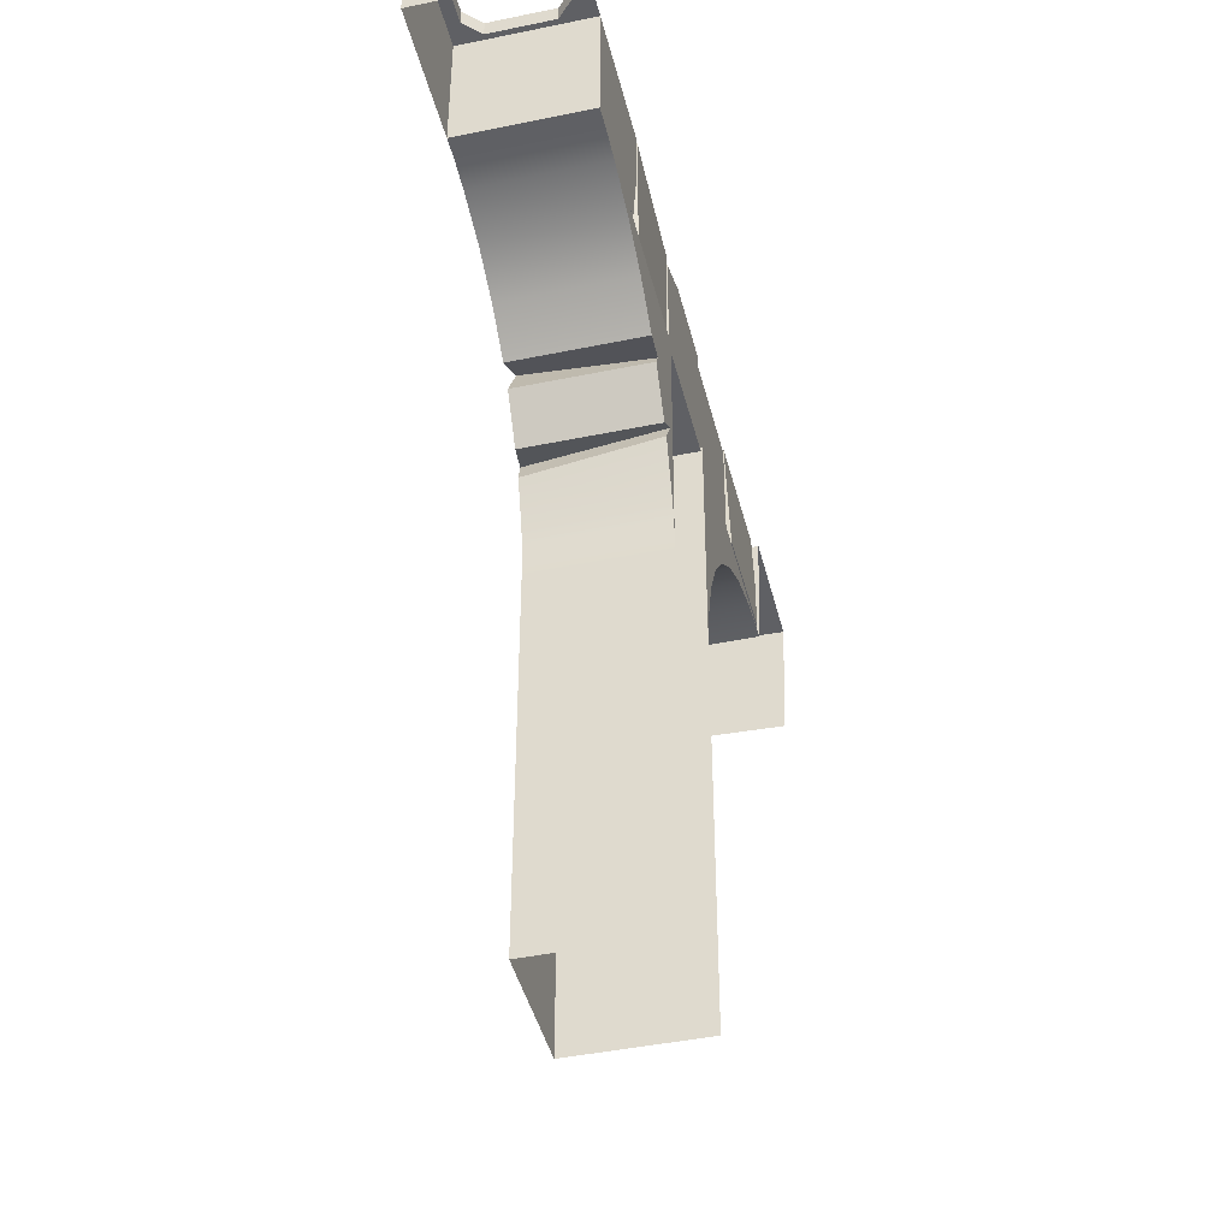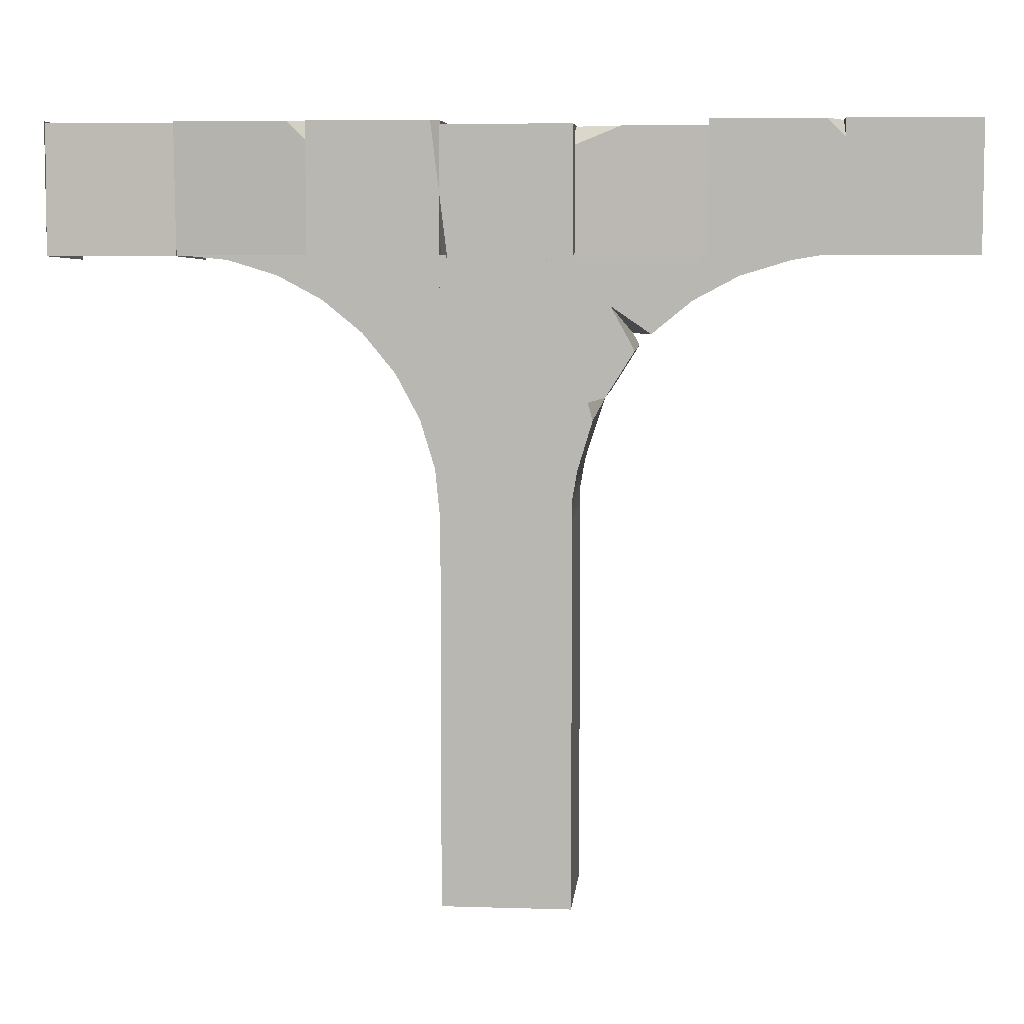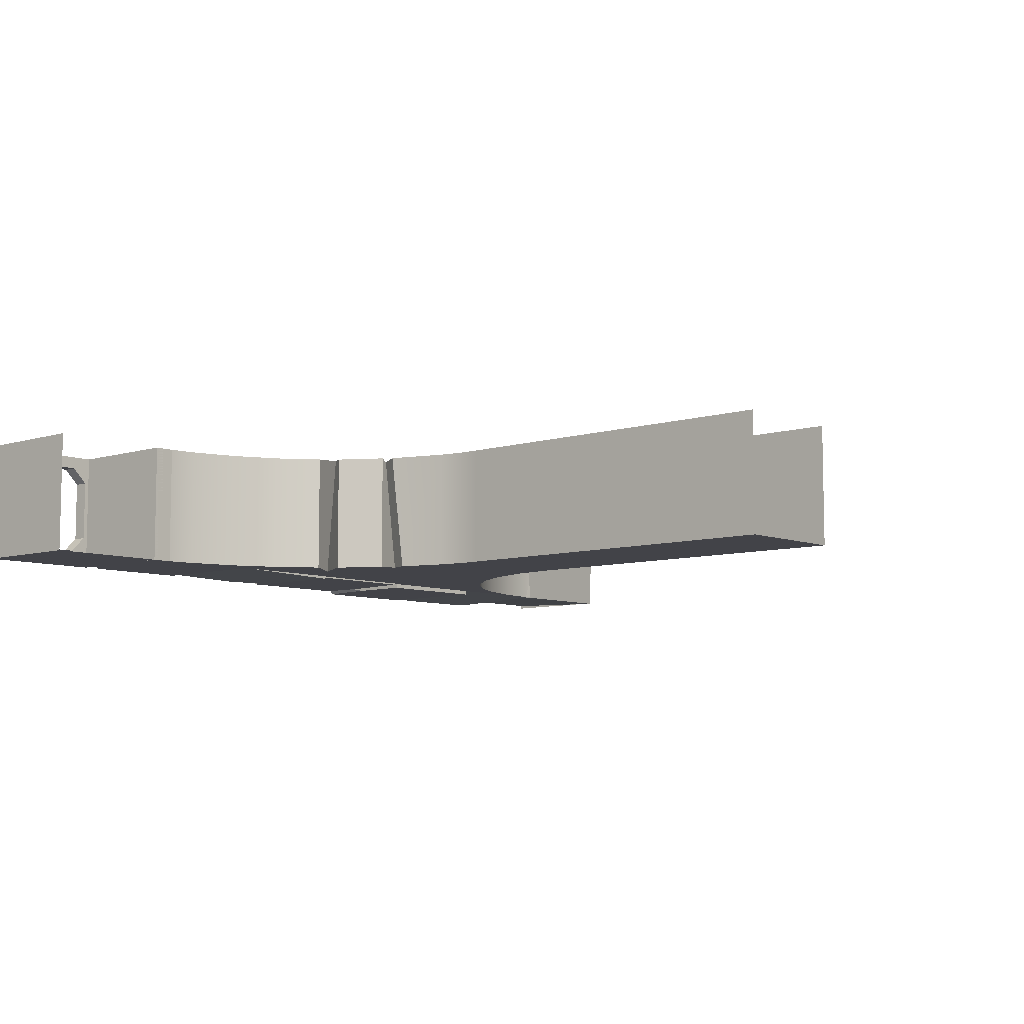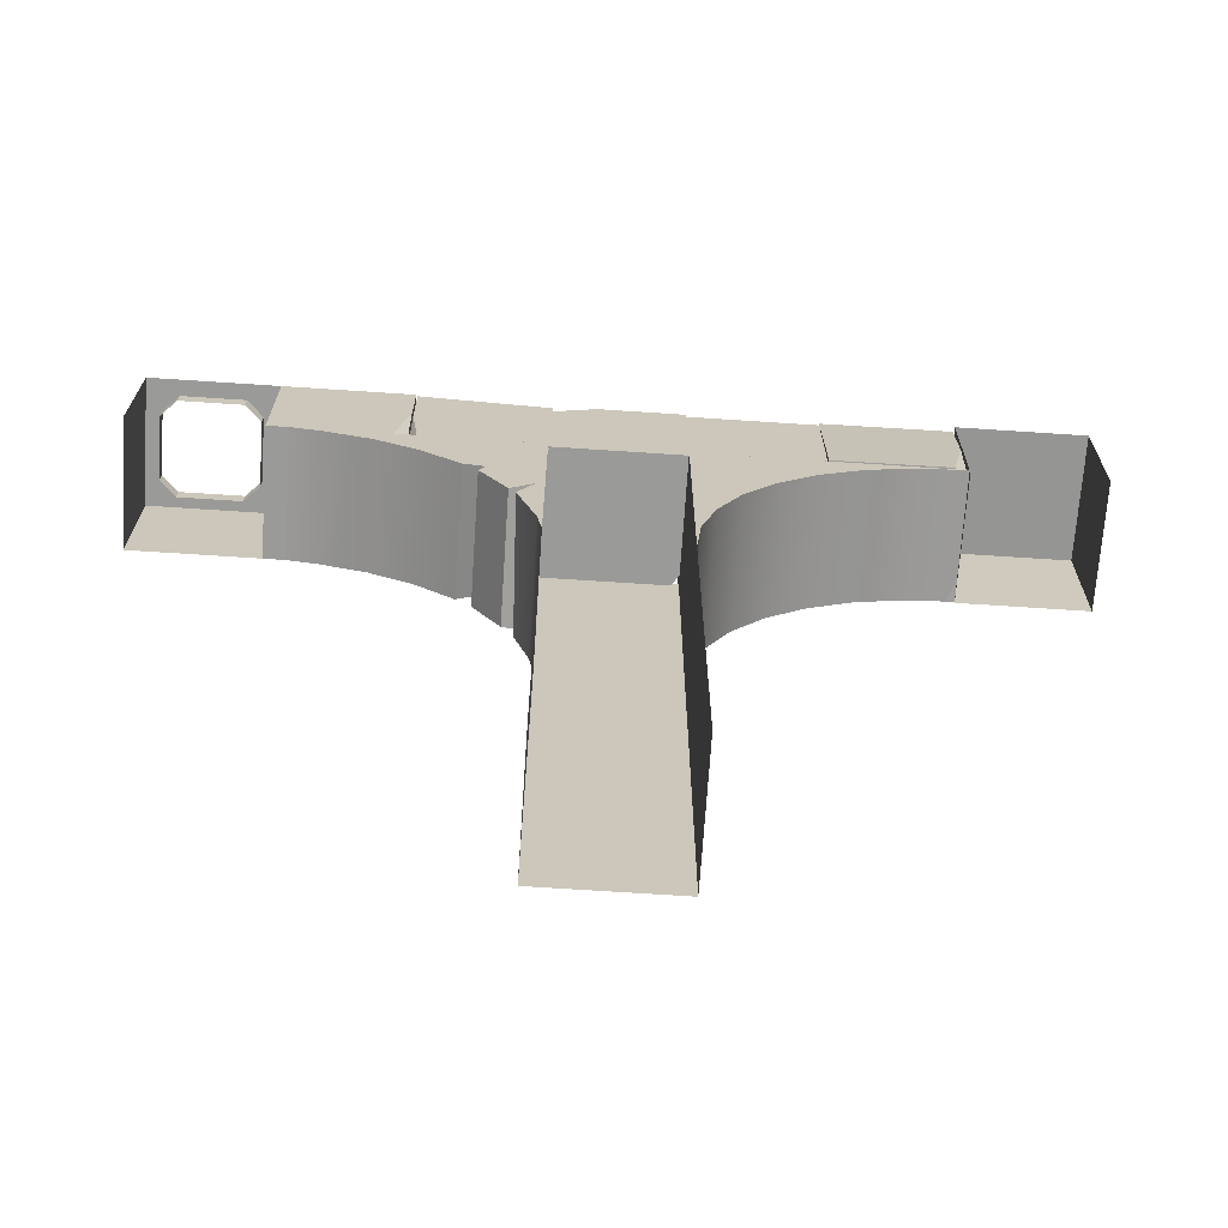
<metadata>
{"format":"obj","ext":"obj","renderer":"f3d","projection":"perspective","resolution":1024,"background":"white","views":[{"elev":-43.6,"azim":-76.3,"up":"+Y"},{"elev":6.6,"azim":-174.8,"up":"+Y"},{"elev":-7.6,"azim":-48.2,"up":"+Z"},{"elev":-69.2,"azim":-3.8,"up":"+Y"}]}
</metadata>
<code>
g _Combined_AutoVis37_0
v 14.11 -2.538 -17.5
v 14.5 -2.5 -16.5
v 14.5 -2.5 -17.5
v 14.11 -2.538 -16.5
v 13.73 -2.652 -17.5
v 13.73 -2.652 -16.5
v 13.39 -2.837 -17.5
v 13.39 -2.837 -16.5
v 13.09 -3.086 -17.5
v 13.09 -3.086 -16.5
v 12.84 -3.389 -17.5
v 13.09 -3.086 -16.5
v 13.09 -3.086 -17.5
v 12.84 -3.389 -16.5
v 12.65 -3.735 -17.5
v 12.65 -3.735 -16.5
v 12.54 -4.11 -17.5
v 12.54 -4.11 -16.5
v 12.5 -4.5 -17.5
v 12.5 -4.5 -16.5
v 13.39 -2.837 -17.5
v 13.73 -2.652 -17.5
v 12.5 -2.5 -17.5
v 14.11 -2.538 -17.5
v 14.5 -2.5 -17.5
v 13.09 -3.086 -17.5
v 12.5 -2.5 -17.5
v 12.84 -3.389 -17.5
v 12.65 -3.735 -17.5
v 12.54 -4.11 -17.5
v 12.5 -2.5 -17.5
v 12.5 -4.5 -17.5
v 12.5 -4.5 -16.5
v 12.5 -4.5 -17.5
v 12.5 -2.5 -17.5
v 12.5 -2.5 -16.5
v 14.5 -2.5 -17.5
v 14.5 -2.5 -16.5
v 12.5 -2.5 -16.5
v 12.5 -2.5 -17.5
v 14.5 -2.5 -16.5
v 14.11 -2.538 -16.5
v 12.5 -2.5 -16.5
v 13.73 -2.652 -16.5
v 13.39 -2.837 -16.5
v 12.5 -2.5 -16.5
v 13.09 -3.086 -16.5
v 12.84 -3.389 -16.5
v 12.65 -3.735 -16.5
v 12.5 -2.5 -16.5
v 12.54 -4.11 -16.5
v 12.5 -4.5 -16.5
v 12.5 -2.533 -17.41
v 12.5 -2.033 -17.51
v 12.44 -2.533 -17.51
v 11.84 -1.533 -16.51
v 11.5 -1.672 -16.51
v 11.5 -1.533 -16.65
v 11.5 -2.533 -17.51
v 11.5 -1.672 -16.51
v 11.5 -2.533 -16.51
v 11.5 -1.533 -17.51
v 11.5 -1.533 -16.65
v 12.5 -1.533 -17.51
v 12.5 -2.533 -16.51
v 12.5 -1.533 -16.51
v 12.5 -2.033 -17.51
v 12.5 -2.533 -17.41
v 11.5 -1.533 -17.51
v 11.5 -2.533 -17.51
v 12.5 -1.533 -17.51
v 12.44 -2.533 -17.51
v 12.5 -2.033 -17.51
v 11.5 -2.533 -16.51
v 12.44 -2.533 -17.51
v 11.5 -2.533 -17.51
v 12.5 -2.533 -16.51
v 12.5 -2.533 -17.41
v 11.5 -1.672 -16.51
v 12.5 -2.533 -16.51
v 11.5 -2.533 -16.51
v 11.84 -1.533 -16.51
v 12.5 -1.533 -16.51
v 11.5 -1.533 -17.51
v 11.84 -1.533 -16.51
v 11.5 -1.533 -16.65
v 12.5 -1.533 -17.51
v 12.5 -1.533 -16.51
v 10.4 -2.5 -16.5
v 10.5 -2 -16.5
v 10.5 -2.5 -16.56
v 9.5 -1.5 -17.16
v 9.5 -1.639 -17.5
v 9.643 -1.5 -17.5
v 10.5 -2.5 -17.5
v 9.5 -1.639 -17.5
v 9.5 -2.5 -17.5
v 10.5 -1.5 -17.5
v 9.643 -1.5 -17.5
v 10.5 -1.5 -16.5
v 9.5 -2.5 -16.5
v 9.5 -1.5 -16.5
v 10.5 -2 -16.5
v 10.4 -2.5 -16.5
v 10.5 -1.5 -17.5
v 10.5 -2.5 -17.5
v 10.5 -1.5 -16.5
v 10.5 -2.5 -16.56
v 10.5 -2 -16.5
v 9.5 -2.5 -17.5
v 10.5 -2.5 -16.56
v 10.5 -2.5 -17.5
v 9.5 -2.5 -16.5
v 10.4 -2.5 -16.5
v 9.5 -1.639 -17.5
v 9.5 -2.5 -16.5
v 9.5 -2.5 -17.5
v 9.5 -1.5 -17.16
v 9.5 -1.5 -16.5
v 10.5 -1.5 -17.5
v 9.5 -1.5 -17.16
v 9.643 -1.5 -17.5
v 10.5 -1.5 -16.5
v 9.5 -1.5 -16.5
v 10.51 -2.555 -16.6
v 10.51 -2.056 -16.5
v 10.58 -2.556 -16.5
v 11.14 -1.551 -17.51
v 11.49 -1.69 -17.52
v 11.49 -1.552 -17.38
v 11.51 -2.556 -16.52
v 11.49 -1.69 -17.52
v 11.49 -2.551 -17.52
v 11.51 -1.556 -16.52
v 11.49 -1.552 -17.38
v 10.51 -1.556 -16.49
v 10.49 -2.551 -17.5
v 10.49 -1.551 -17.49
v 10.51 -2.056 -16.5
v 10.51 -2.555 -16.6
v 11.51 -1.556 -16.52
v 11.51 -2.556 -16.52
v 10.51 -1.556 -16.49
v 10.58 -2.556 -16.5
v 10.51 -2.056 -16.5
v 11.49 -2.551 -17.52
v 10.58 -2.556 -16.5
v 11.51 -2.556 -16.52
v 10.49 -2.551 -17.5
v 10.51 -2.555 -16.6
v 11.49 -1.69 -17.52
v 10.49 -2.551 -17.5
v 11.49 -2.551 -17.52
v 11.14 -1.551 -17.51
v 10.49 -1.551 -17.49
v 11.51 -1.556 -16.52
v 11.14 -1.551 -17.51
v 11.49 -1.552 -17.38
v 10.51 -1.556 -16.49
v 10.49 -1.551 -17.49
v 12.5 -1.503 -17.44
v 12.5 -2.003 -17.54
v 12.56 -1.503 -17.54
v 13.16 -2.503 -16.54
v 13.5 -2.365 -16.54
v 13.5 -2.503 -16.68
v 13.5 -1.503 -17.54
v 13.5 -2.365 -16.54
v 13.5 -1.503 -16.54
v 13.5 -2.503 -17.54
v 13.5 -2.503 -16.68
v 12.5 -2.503 -17.54
v 12.5 -1.503 -16.54
v 12.5 -2.503 -16.54
v 12.5 -2.003 -17.54
v 12.5 -1.503 -17.44
v 13.5 -2.503 -17.54
v 13.5 -1.503 -17.54
v 12.5 -2.503 -17.54
v 12.56 -1.503 -17.54
v 12.5 -2.003 -17.54
v 13.5 -1.503 -16.54
v 12.56 -1.503 -17.54
v 13.5 -1.503 -17.54
v 12.5 -1.503 -16.54
v 12.5 -1.503 -17.44
v 13.5 -2.365 -16.54
v 12.5 -1.503 -16.54
v 13.5 -1.503 -16.54
v 13.16 -2.503 -16.54
v 12.5 -2.503 -16.54
v 13.5 -2.503 -17.54
v 13.16 -2.503 -16.54
v 13.5 -2.503 -16.68
v 12.5 -2.503 -17.54
v 12.5 -2.503 -16.54
v 14.4 -2.473 -16.5
v 14.5 -1.973 -16.51
v 14.5 -2.475 -16.56
v 13.5 -1.495 -17.19
v 13.5 -1.645 -17.53
v 13.64 -1.507 -17.53
v 14.5 -2.506 -17.5
v 13.5 -1.645 -17.53
v 13.5 -2.506 -17.5
v 14.5 -1.506 -17.53
v 13.64 -1.507 -17.53
v 14.5 -1.473 -16.53
v 13.5 -2.473 -16.5
v 13.5 -1.473 -16.53
v 14.5 -1.973 -16.51
v 14.4 -2.473 -16.5
v 14.5 -1.506 -17.53
v 14.5 -2.506 -17.5
v 14.5 -1.473 -16.53
v 14.5 -2.475 -16.56
v 14.5 -1.973 -16.51
v 13.5 -2.506 -17.5
v 14.5 -2.475 -16.56
v 14.5 -2.506 -17.5
v 13.5 -2.473 -16.5
v 14.4 -2.473 -16.5
v 13.5 -1.645 -17.53
v 13.5 -2.473 -16.5
v 13.5 -2.506 -17.5
v 13.5 -1.495 -17.19
v 13.5 -1.473 -16.53
v 14.5 -1.506 -17.53
v 13.5 -1.495 -17.19
v 13.64 -1.507 -17.53
v 14.5 -1.473 -16.53
v 13.5 -1.473 -16.53
v 10.91 -3.086 -16.5
v 10.91 -3.086 -17.5
v 10.61 -2.837 -17.5
v 10.61 -2.837 -16.5
v 10.27 -2.652 -17.5
v 10.27 -2.652 -16.5
v 9.89 -2.538 -17.5
v 9.89 -2.538 -16.5
v 9.667 -2.5 -17.5
v 9.667 -2.5 -16.5
v 11.09 -3.116 -16.5
v 11.22 -2.877 -17.5
v 10.91 -3.086 -17.5
v 10.91 -3.086 -16.5
v 11.46 -4.11 -16.5
v 11.35 -3.735 -17.5
v 11.31 -3.634 -16.5
v 11.46 -4.11 -17.5
v 11.5 -4.333 -16.5
v 11.5 -4.333 -17.5
v 10.91 -3.086 -17.5
v 11.22 -2.877 -17.5
v 10.61 -2.837 -17.5
v 11.5 -2.5 -17.5
v 10.27 -2.652 -17.5
v 9.89 -2.538 -17.5
v 9.667 -2.5 -17.5
v 11.26 -3.562 -17.5
v 11.04 -3.211 -17.5
v 11.39 -3.6 -17.5
v 11.46 -4.11 -17.5
v 11.5 -4.333 -17.5
v 11.35 -3.735 -17.5
v 11.04 -3.211 -16.5
v 11.04 -3.211 -17.5
v 11.22 -2.877 -17.5
v 11.09 -3.116 -16.5
v 9.89 -2.538 -16.5
v 9.667 -2.5 -16.5
v 11.5 -2.5 -16.5
v 10.27 -2.652 -16.5
v 10.61 -2.837 -16.5
v 11.09 -3.116 -16.5
v 10.91 -3.086 -16.5
v 11.26 -3.562 -16.5
v 11.04 -3.211 -16.5
v 11.44 -3.414 -16.5
v 11.46 -4.11 -16.5
v 11.5 -4.333 -16.5
v 11.31 -3.634 -16.5
v 11.26 -3.562 -16.5
v 11.26 -3.562 -17.5
v 11.04 -3.211 -17.5
v 11.04 -3.211 -16.5
v 11.44 -3.414 -16.5
v 11.39 -3.6 -17.5
v 11.26 -3.562 -17.5
v 11.26 -3.562 -16.5
v 11.31 -3.634 -16.5
v 11.35 -3.735 -17.5
v 11.39 -3.6 -17.5
v 11.44 -3.414 -16.5
v 9.5 -2.5 -17.5
v 9.5 -2.5 -16.5
v 11.5 -4.5 -16.5
v 11.5 -4.5 -17.5
v 15.5 -2.512 -17.5
v 15.5 -1.512 -17.47
v 14.5 -1.512 -17.47
v 14.5 -2.512 -17.5
v 14.5 -1.512 -17.47
v 14.5 -1.544 -16.47
v 14.5 -2.544 -16.5
v 14.5 -2.512 -17.5
v 15.5 -1.544 -16.47
v 15.5 -1.512 -17.47
v 15.5 -2.512 -17.5
v 15.5 -2.544 -16.5
v 8.5 -2.5 -17.5
v 8.5 -1.5 -17.5
v 8.5 -1.5 -16.5
v 8.5 -2.5 -16.5
v 9.5 -2.5 -17.5
v 9.5 -1.5 -17.5
v 8.5 -1.5 -17.5
v 8.5 -2.5 -17.5
v 15.5 -1.512 -17.47
v 15.5 -1.544 -16.47
v 14.5 -1.544 -16.47
v 14.5 -1.512 -17.47
v 11.5 -7.5 -16.5
v 11.5 -7.5 -17.5
v 11.5 -6.5 -17.5
v 11.5 -6.5 -16.5
v 12.5 -6.5 -17.5
v 12.5 -7.5 -17.5
v 12.5 -7.5 -16.5
v 12.5 -6.5 -16.5
v 11.5 -7.5 -17.5
v 12.5 -7.5 -17.5
v 12.5 -6.5 -17.5
v 11.5 -6.5 -17.5
v 11.5 -5.5 -16.5
v 11.5 -5.5 -17.5
v 11.5 -4.5 -17.5
v 11.5 -4.5 -16.5
v 12.5 -5.5 -17.5
v 12.5 -6.5 -17.5
v 12.5 -6.5 -16.5
v 12.5 -5.5 -16.5
v 11.5 -6.5 -16.5
v 11.5 -6.5 -17.5
v 11.5 -5.5 -17.5
v 11.5 -5.5 -16.5
v 9.5 -2.5 -16.5
v 9.5 -1.5 -16.5
v 9.5 -1.5 -17.5
v 9.5 -2.5 -17.5
v 15.5 -2.5 -17.5
v 15.5 -2.5 -16.5
v 15.5 -1.5 -16.5
v 15.5 -1.5 -17.5
v 11.5 -2.5 -17.5
v 11.5 -2.5 -16.5
v 10.5 -2.5 -16.5
v 10.5 -2.5 -17.5
v 12.5 -4.5 -17.5
v 12.5 -5.5 -17.5
v 12.5 -5.5 -16.5
v 12.5 -4.5 -16.5
v 11.5 -3.5 -17.5
v 12.5 -3.5 -17.5
v 12.5 -2.5 -17.5
v 11.5 -2.5 -17.5
v 11.5 -4.5 -17.5
v 12.5 -4.5 -17.5
v 12.5 -3.5 -17.5
v 11.5 -3.5 -17.5
v 11.5 -5.5 -17.5
v 12.5 -5.5 -17.5
v 12.5 -4.5 -17.5
v 11.5 -4.5 -17.5
v 11.5 -6.5 -17.5
v 12.5 -6.5 -17.5
v 12.5 -5.5 -17.5
v 11.5 -5.5 -17.5
v 9.375 -1.5 -17.25
v 9.375 -1.625 -17.25
v 9.25 -1.625 -17.38
v 9.25 -1.5 -17.38
v 8.625 -1.5 -16.75
v 8.625 -1.625 -16.75
v 8.75 -1.625 -16.62
v 8.75 -1.5 -16.62
v 9.25 -1.5 -16.62
v 9.25 -1.625 -16.62
v 9.375 -1.625 -16.75
v 9.375 -1.5 -16.75
v 9.375 -1.5 -16.75
v 9.375 -1.625 -16.75
v 9.375 -1.625 -17.25
v 9.375 -1.5 -17.25
v 8.75 -1.5 -17.38
v 8.75 -1.625 -17.38
v 8.625 -1.625 -17.25
v 8.625 -1.5 -17.25
v 8.75 -1.5 -16.62
v 8.75 -1.625 -16.62
v 9.25 -1.625 -16.62
v 9.25 -1.5 -16.62
v 8.625 -1.5 -17.25
v 8.625 -1.625 -17.25
v 8.625 -1.625 -16.75
v 8.625 -1.5 -16.75
v 9.25 -1.5 -17.38
v 9.25 -1.625 -17.38
v 8.75 -1.625 -17.38
v 8.75 -1.5 -17.38
v 9.375 -1.5 -16.75
v 9.5 -1.5 -16.5
v 9.25 -1.5 -16.62
v 9.375 -1.5 -17.25
v 8.5 -1.5 -16.5
v 8.75 -1.5 -16.62
v 8.625 -1.5 -16.75
v 9.5 -1.5 -17.5
v 9.25 -1.5 -17.38
v 8.75 -1.5 -17.38
v 8.5 -1.5 -17.5
v 8.625 -1.5 -17.25
g _Combined_AutoVis37_0_0
f 3 2 1
f 2 4 1
f 1 4 5
f 4 6 5
f 5 6 7
f 6 8 7
f 7 8 9
f 8 10 9
f 13 12 11
f 12 14 11
f 11 14 15
f 14 16 15
f 15 16 17
f 16 18 17
f 17 18 19
f 18 20 19
f 23 22 21
f 23 24 22
f 23 25 24
f 27 21 26
f 27 26 28
f 27 28 29
f 31 29 30
f 31 30 32
f 35 34 33
f 36 35 33
f 39 38 37
f 40 39 37
f 43 42 41
f 43 44 42
f 46 45 44
f 46 47 45
f 46 48 47
f 50 49 48
f 50 51 49
f 50 52 51
f 55 54 53
f 58 57 56
f 61 60 59
f 59 60 62
f 62 60 63
f 66 65 64
f 65 67 64
f 68 67 65
f 71 70 69
f 72 70 71
f 73 72 71
f 76 75 74
f 74 75 77
f 75 78 77
f 81 80 79
f 79 80 82
f 82 80 83
f 86 85 84
f 84 85 87
f 85 88 87
f 91 90 89
f 94 93 92
f 97 96 95
f 95 96 98
f 98 96 99
f 102 101 100
f 101 103 100
f 104 103 101
f 107 106 105
f 108 106 107
f 109 108 107
f 112 111 110
f 110 111 113
f 111 114 113
f 117 116 115
f 115 116 118
f 118 116 119
f 122 121 120
f 120 121 123
f 121 124 123
f 127 126 125
f 130 129 128
f 133 132 131
f 131 132 134
f 134 132 135
f 138 137 136
f 137 139 136
f 140 139 137
f 143 142 141
f 144 142 143
f 145 144 143
f 148 147 146
f 146 147 149
f 147 150 149
f 153 152 151
f 151 152 154
f 154 152 155
f 158 157 156
f 156 157 159
f 157 160 159
f 163 162 161
f 166 165 164
f 169 168 167
f 167 168 170
f 170 168 171
f 174 173 172
f 173 175 172
f 176 175 173
f 179 178 177
f 180 178 179
f 181 180 179
f 184 183 182
f 182 183 185
f 183 186 185
f 189 188 187
f 187 188 190
f 190 188 191
f 194 193 192
f 192 193 195
f 193 196 195
f 199 198 197
f 202 201 200
f 205 204 203
f 203 204 206
f 206 204 207
f 210 209 208
f 209 211 208
f 212 211 209
f 215 214 213
f 216 214 215
f 217 216 215
f 220 219 218
f 218 219 221
f 219 222 221
f 225 224 223
f 223 224 226
f 226 224 227
f 230 229 228
f 228 229 231
f 229 232 231
f 235 234 233
f 236 235 233
f 237 235 236
f 238 237 236
f 239 237 238
f 240 239 238
f 241 239 240
f 242 241 240
f 245 244 243
f 246 245 243
f 249 248 247
f 248 250 247
f 247 250 251
f 250 252 251
f 255 254 253
f 256 254 255
f 256 255 257
f 256 257 258
f 256 258 259
f 256 260 254
f 254 260 261
f 256 262 260
f 263 262 256
f 256 264 263
f 263 265 262
f 268 267 266
f 269 268 266
f 272 271 270
f 272 270 273
f 272 273 274
f 272 274 275
f 275 274 276
f 275 277 272
f 278 277 275
f 272 277 279
f 279 280 272
f 272 280 281
f 279 282 280
f 285 284 283
f 286 285 283
f 289 288 287
f 290 289 287
f 293 292 291
f 294 293 291
f 296 295 241
f 242 296 241
f 298 297 251
f 252 298 251
f 301 300 299
f 302 301 299
f 305 304 303
f 306 305 303
f 309 308 307
f 310 309 307
f 313 312 311
f 314 313 311
f 317 316 315
f 318 317 315
f 321 320 319
f 322 321 319
f 325 324 323
f 326 325 323
f 329 328 327
f 330 329 327
f 333 332 331
f 334 333 331
f 337 336 335
f 338 337 335
f 341 340 339
f 342 341 339
f 345 344 343
f 346 345 343
f 349 348 347
f 350 349 347
f 353 352 351
f 354 353 351
f 357 356 355
f 358 357 355
f 361 360 359
f 362 361 359
f 365 364 363
f 366 365 363
f 369 368 367
f 370 369 367
f 373 372 371
f 374 373 371
f 377 376 375
f 378 377 375
f 381 380 379
f 382 381 379
f 385 384 383
f 386 385 383
f 389 388 387
f 390 389 387
f 393 392 391
f 394 393 391
f 397 396 395
f 398 397 395
f 401 400 399
f 402 401 399
f 405 404 403
f 406 405 403
f 409 408 407
f 410 409 407
f 413 412 411
f 411 412 414
f 412 413 415
f 413 416 415
f 415 416 417
f 412 418 414
f 414 418 419
f 419 418 420
f 415 417 421
f 418 421 420
f 417 422 421
f 420 421 422

</code>
